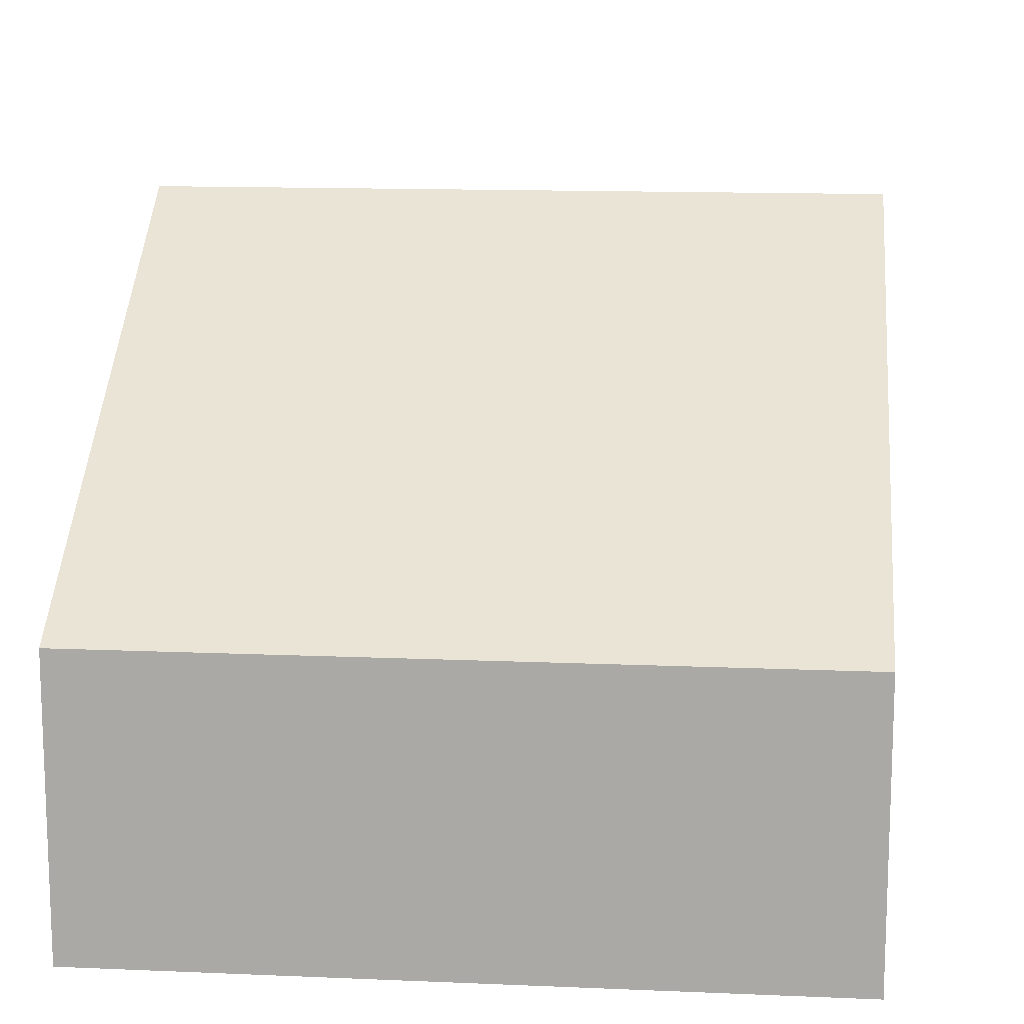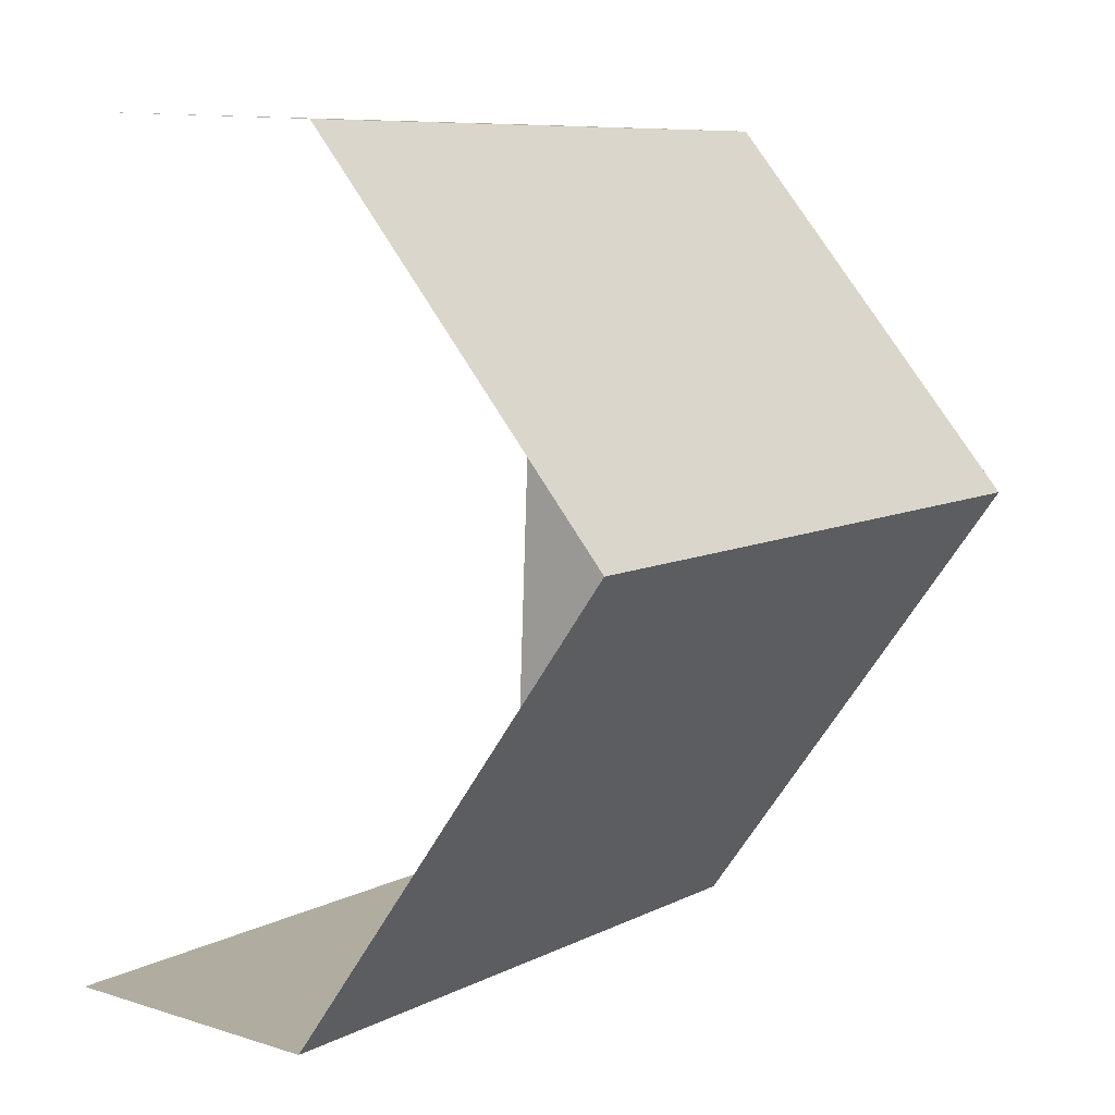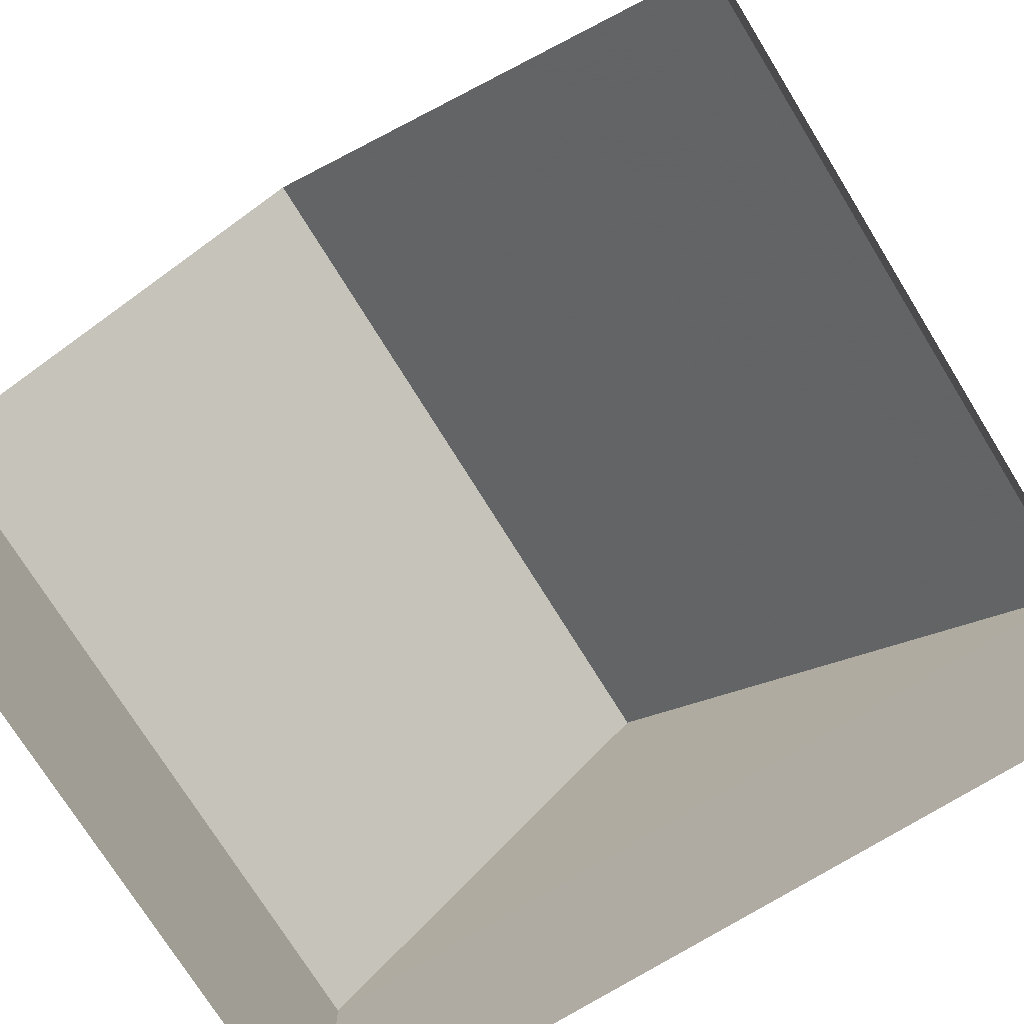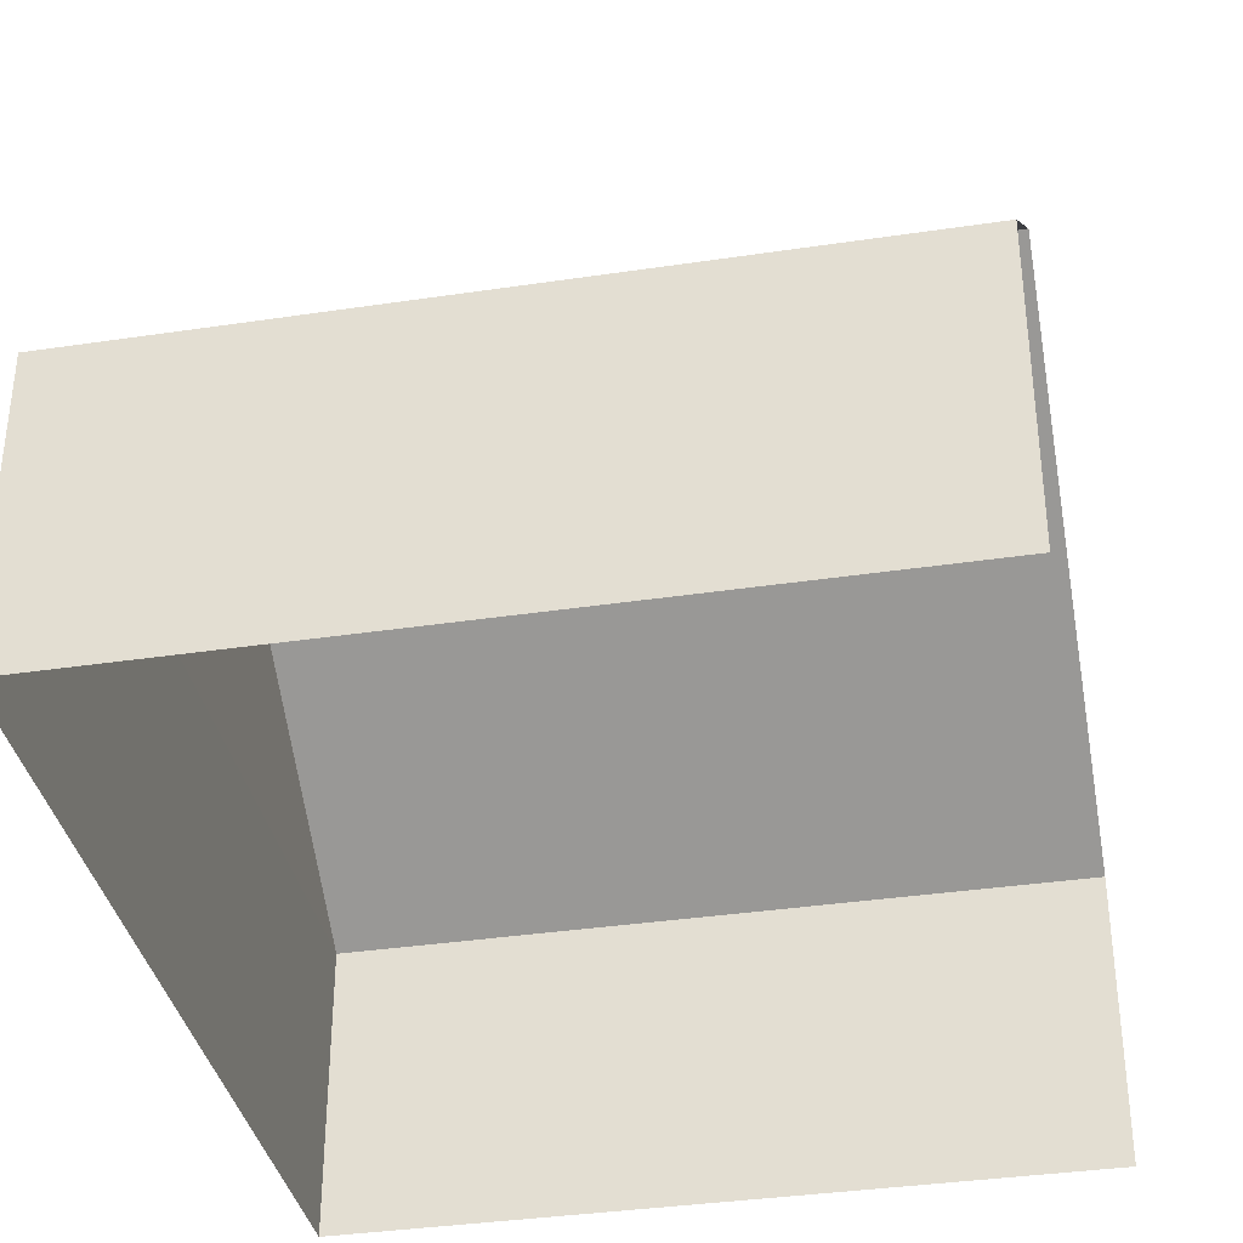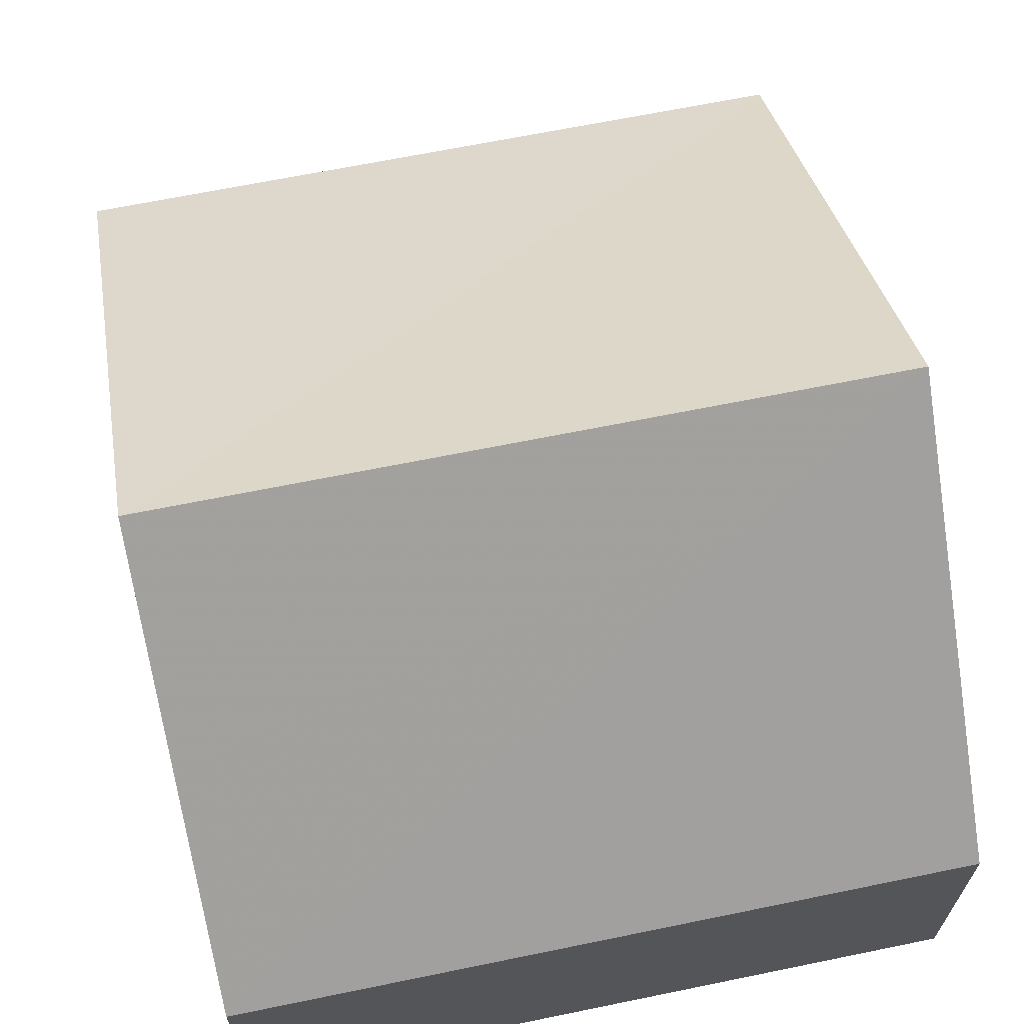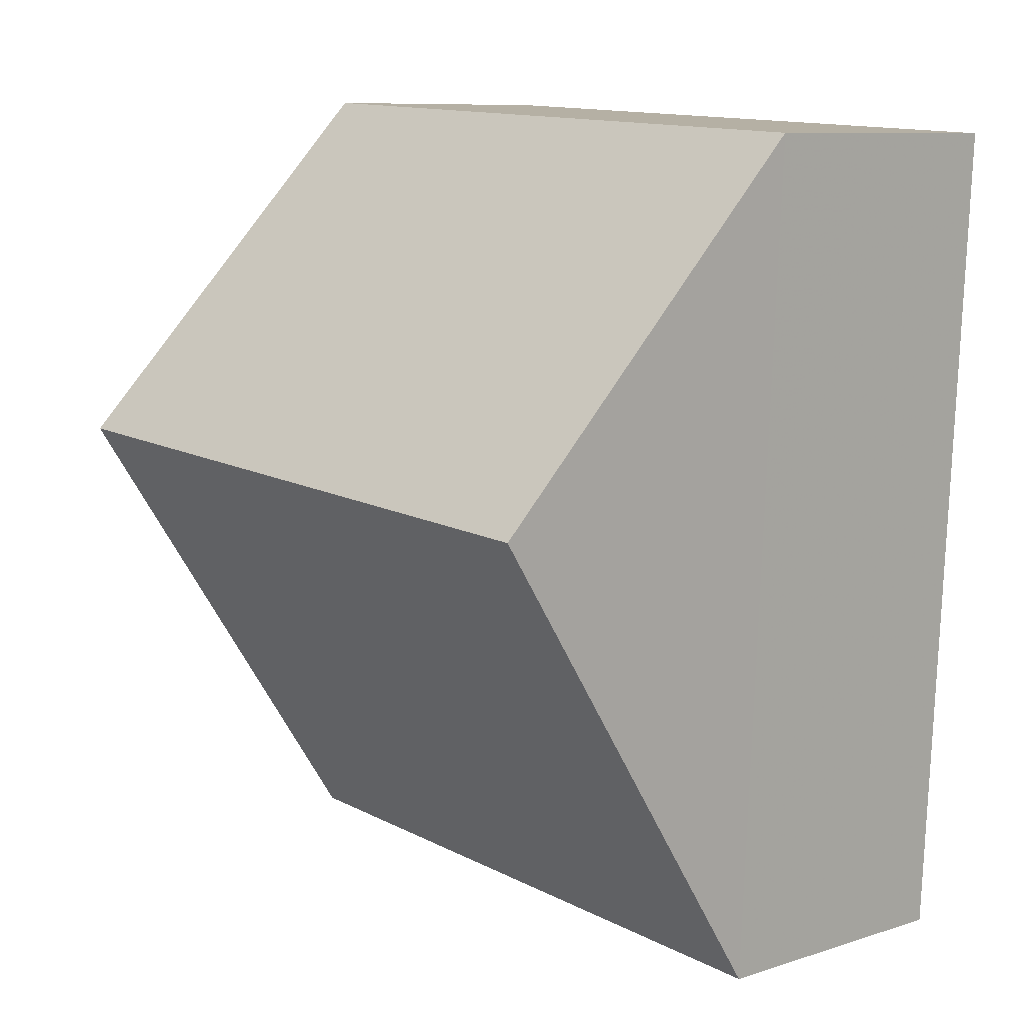
<metadata>
{"format":"obj","ext":"obj","renderer":"f3d","projection":"perspective","resolution":1024,"background":"white","views":[{"elev":13.5,"azim":2.6,"up":"+Z"},{"elev":12.1,"azim":-53.5,"up":"+Y"},{"elev":-73.6,"azim":-61.3,"up":"+Z"},{"elev":-36.4,"azim":-171.9,"up":"+Z"},{"elev":66.8,"azim":165.5,"up":"+Z"},{"elev":9.1,"azim":49.7,"up":"+Y"}]}
</metadata>
<code>
v -3.724e+05 -1.037e+05 31.08
v -3.723e+05 -1.037e+05 31.08
v -3.723e+05 -1.037e+05 31.08
v -3.724e+05 -1.037e+05 31.08
v -3.724e+05 -1.037e+05 35.06
v -3.723e+05 -1.037e+05 35.06
v -3.723e+05 -1.037e+05 39.66
v -3.724e+05 -1.037e+05 39.66
v -3.723e+05 -1.037e+05 35.06
v -3.724e+05 -1.037e+05 35.06
f 1 2 3
f 1 4 2
f 10 4 5
f 10 5 8
f 4 1 5
f 5 6 7
f 8 5 7
f 9 10 8
f 7 9 8
f 5 1 3
f 6 5 3
f 9 2 4
f 10 9 4
f 3 2 6
f 6 9 7
f 6 2 9

</code>
